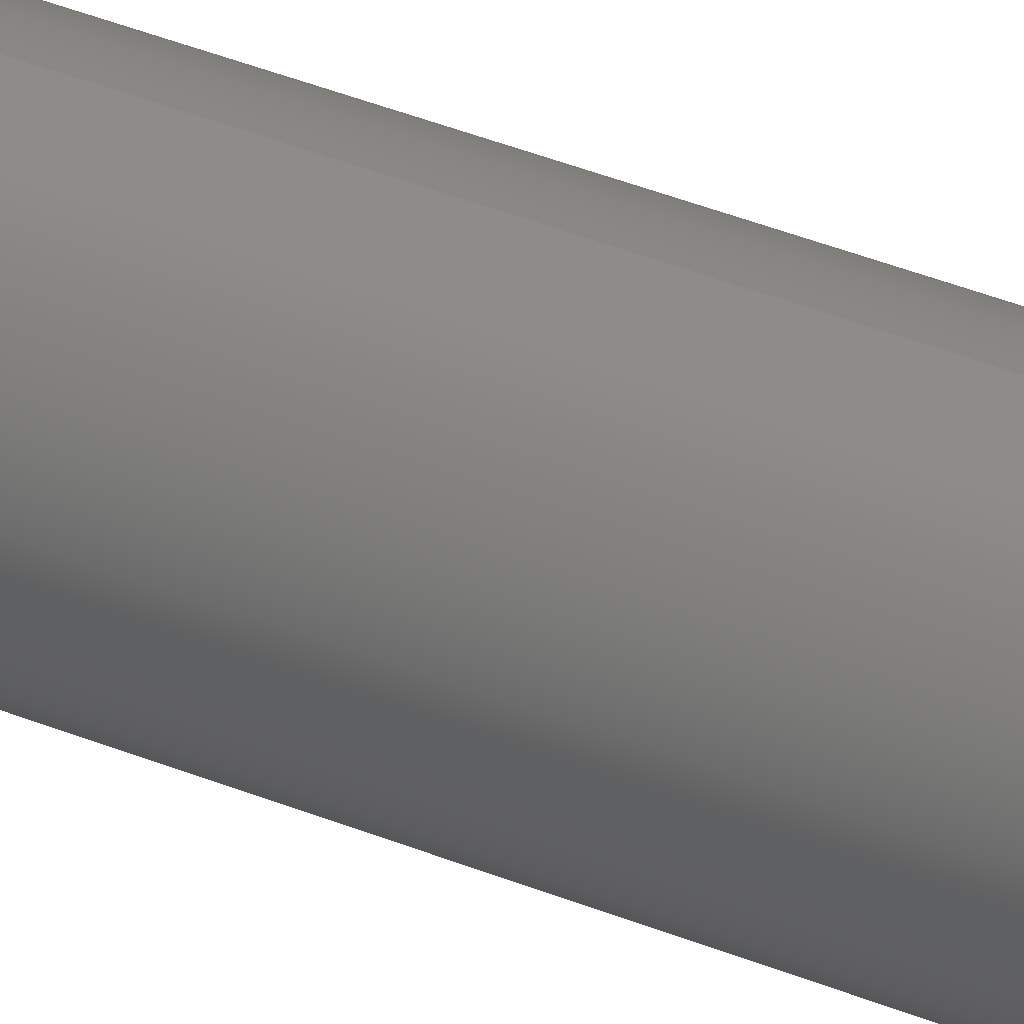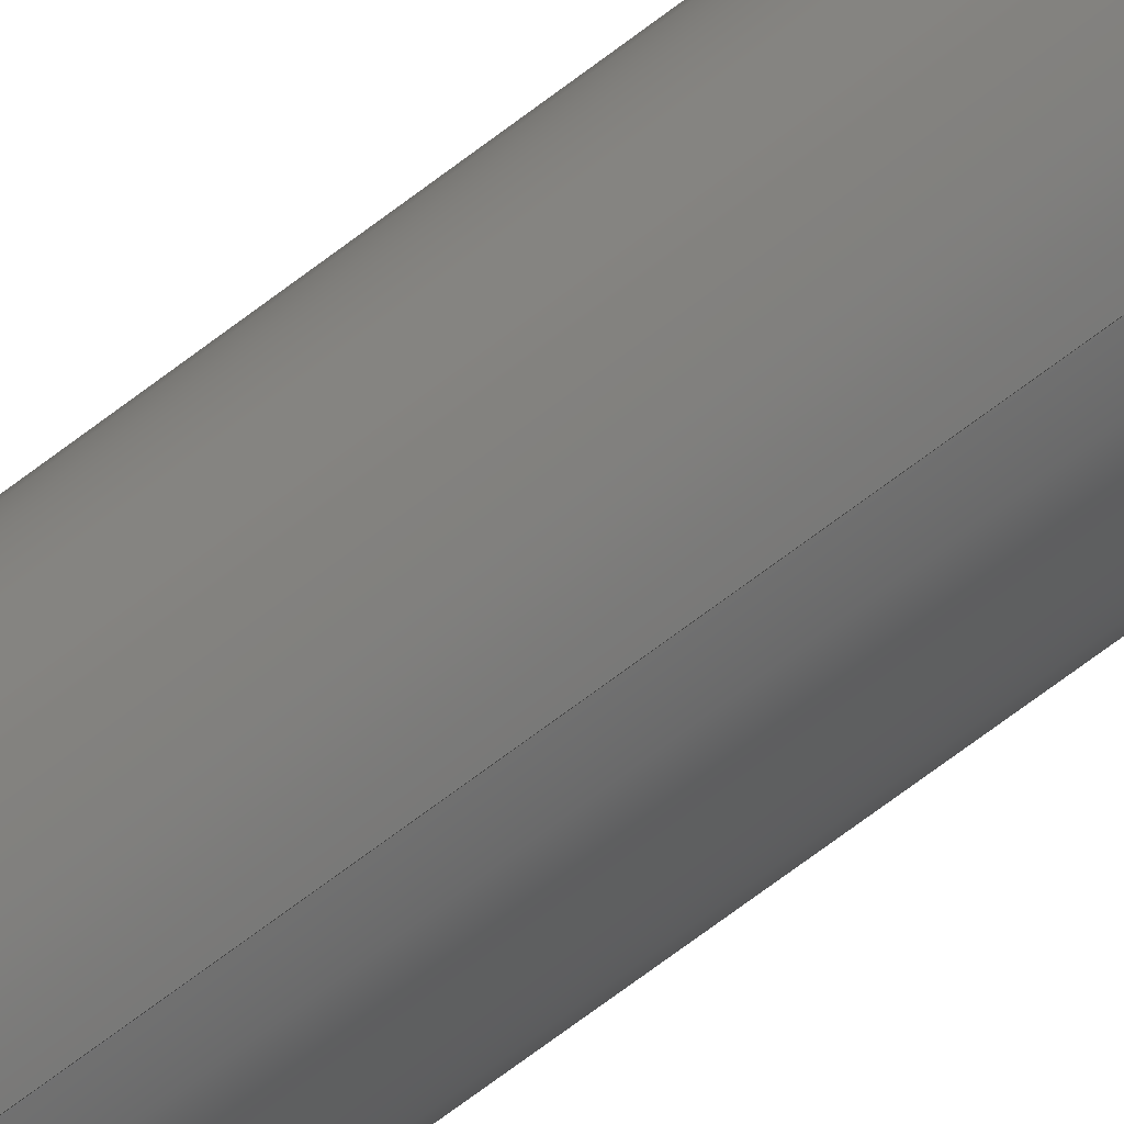
<metadata>
{"format":"step","ext":"step","renderer":"f3d","projection":"perspective","resolution":1024,"background":"white","views":[{"elev":33.1,"azim":120.6,"up":"+Z"},{"elev":-67.1,"azim":127.8,"up":"+Z"}]}
</metadata>
<code>
ISO-10303-21;
DATA;
#1 = APPROVAL ( #52, 'UNSPECIFIED' ) ;
#2 = ORIENTED_EDGE ( 'NONE', *, *, #240, .F. ) ;
#3 = ORIENTED_EDGE ( 'NONE', *, *, #209, .F. ) ;
#4 = PRODUCT_DEFINITION_FORMATION_WITH_SPECIFIED_SOURCE ( 'ANY', '', #218, .NOT_KNOWN. ) ;
#5 = APPROVAL_ROLE ( '' ) ;
#6 =( NAMED_UNIT ( * ) SI_UNIT ( $, .STERADIAN. ) SOLID_ANGLE_UNIT ( ) );
#7 = DIRECTION ( 'NONE',  ( -0, -1, -0 ) ) ;
#8 = VERTEX_POINT ( 'NONE', #144 ) ;
#9 = ORIENTED_EDGE ( 'NONE', *, *, #126, .T. ) ;
#10 = DIRECTION ( 'NONE',  ( 8.66e-17, -0.7071, 0.7071 ) ) ;
#11 = LOCAL_TIME ( 11, 37, 44, #69 ) ;
#12 = DIRECTION ( 'NONE',  ( 0, 0, -1 ) ) ;
#13 = SHAPE_DEFINITION_REPRESENTATION ( #215, #134 ) ;
#14 = CARTESIAN_POINT ( 'NONE',  ( 1.529e-17, 3, 0.1249 ) ) ;
#15 = ORIENTED_EDGE ( 'NONE', *, *, #205, .T. ) ;
#16 = ORIENTED_EDGE ( 'NONE', *, *, #251, .T. ) ;
#17 = CIRCLE ( 'NONE', #170, 0.1048 ) ;
#18 = CARTESIAN_POINT ( 'NONE',  ( 0, 3, 0 ) ) ;
#19 = ADVANCED_FACE ( 'NONE', ( #132 ), #219, .T. ) ;
#20 = DIRECTION ( 'NONE',  ( 0, 0, 1 ) ) ;
#21 = CALENDAR_DATE ( 2014, 23, 7 ) ;
#22 = DIRECTION ( 'NONE',  ( -0, -1, -0 ) ) ;
#23 = DIRECTION ( 'NONE',  ( 0, -1, 0 ) ) ;
#24 = CC_DESIGN_DATE_AND_TIME_ASSIGNMENT ( #197, #236, ( #44 ) ) ;
#25 = LINE ( 'NONE', #78, #130 ) ;
#26 = PERSON_AND_ORGANIZATION ( #270, #112 ) ;
#27 =( CONVERSION_BASED_UNIT ( 'INCH', #75 ) LENGTH_UNIT ( ) NAMED_UNIT ( #274 ) );
#28 = CC_DESIGN_PERSON_AND_ORGANIZATION_ASSIGNMENT ( #157, #258, ( #44 ) ) ;
#29 = APPROVAL_STATUS ( 'not_yet_approved' ) ;
#30 = CIRCLE ( 'NONE', #83, 0.1249 ) ;
#31 = CC_DESIGN_APPROVAL ( #39, ( #44 ) ) ;
#32 = COORDINATED_UNIVERSAL_TIME_OFFSET ( 6, 0, .BEHIND. ) ;
#33 = CARTESIAN_POINT ( 'NONE',  ( 0, 3, 0 ) ) ;
#34 = ORIENTED_EDGE ( 'NONE', *, *, #221, .F. ) ;
#35 = DIRECTION ( 'NONE',  ( -0, -1, -0 ) ) ;
#36 = VECTOR ( 'NONE', #265, 39.37 ) ;
#37 = MANIFOLD_SOLID_BREP ( 'Chamfer1', #178 ) ;
#38 = ADVANCED_FACE ( 'NONE', ( #63 ), #253, .T. ) ;
#39 = APPROVAL ( #260, 'UNSPECIFIED' ) ;
#40 = ORIENTED_EDGE ( 'NONE', *, *, #214, .F. ) ;
#41 = CARTESIAN_POINT ( 'NONE',  ( 0, 2.98, 0 ) ) ;
#42 = LOCAL_TIME ( 11, 37, 44, #99 ) ;
#43 = DIRECTION ( 'NONE',  ( -0, -1, -0 ) ) ;
#44 = PRODUCT_DEFINITION ( 'UNKNOWN', '', #4, #154 ) ;
#45 = CC_DESIGN_PERSON_AND_ORGANIZATION_ASSIGNMENT ( #224, #210, ( #218 ) ) ;
#46 = LINE ( 'NONE', #108, #200 ) ;
#47 = AXIS2_PLACEMENT_3D ( 'NONE', #71, #161, #235 ) ;
#48 = ORIENTED_EDGE ( 'NONE', *, *, #246, .F. ) ;
#49 = ORIENTED_EDGE ( 'NONE', *, *, #214, .T. ) ;
#50 = CALENDAR_DATE ( 2014, 23, 7 ) ;
#51 = EDGE_CURVE ( 'NONE', #8, #97, #172, .T. ) ;
#52 = APPROVAL_STATUS ( 'not_yet_approved' ) ;
#53 =( NAMED_UNIT ( * ) PLANE_ANGLE_UNIT ( ) SI_UNIT ( $, .RADIAN. ) );
#54 = CIRCLE ( 'NONE', #102, 0.1049 ) ;
#55 = CARTESIAN_POINT ( 'NONE',  ( 0, 0.02, 0 ) ) ;
#56 = CARTESIAN_POINT ( 'NONE',  ( 1.529e-17, 0.02, -0.1249 ) ) ;
#57 = DIRECTION ( 'NONE',  ( 0, 1, 0 ) ) ;
#58 = ORIENTED_EDGE ( 'NONE', *, *, #122, .F. ) ;
#59 = CARTESIAN_POINT ( 'NONE',  ( 1.529e-17, 0.02, 0.1249 ) ) ;
#60 = ORIENTED_EDGE ( 'NONE', *, *, #62, .T. ) ;
#61 = FACE_OUTER_BOUND ( 'NONE', #223, .T. ) ;
#62 = EDGE_CURVE ( 'NONE', #250, #8, #25, .T. ) ;
#63 = FACE_OUTER_BOUND ( 'NONE', #158, .T. ) ;
#64 = DIRECTION ( 'NONE',  ( 0, 0, -1 ) ) ;
#65 = CC_DESIGN_APPROVAL ( #1, ( #4 ) ) ;
#66 = PERSON_AND_ORGANIZATION ( #270, #112 ) ;
#67 = ORIENTED_EDGE ( 'NONE', *, *, #205, .F. ) ;
#68 = CARTESIAN_POINT ( 'NONE',  ( 0, 0.02, 0 ) ) ;
#69 = COORDINATED_UNIVERSAL_TIME_OFFSET ( 6, 0, .BEHIND. ) ;
#70 =( GEOMETRIC_REPRESENTATION_CONTEXT ( 3 ) GLOBAL_UNCERTAINTY_ASSIGNED_CONTEXT ( ( #192 ) ) GLOBAL_UNIT_ASSIGNED_CONTEXT ( ( #27, #53, #6 ) ) REPRESENTATION_CONTEXT ( 'NONE', 'WORKASPACE' ) );
#71 = CARTESIAN_POINT ( 'NONE',  ( 0, 0, 0 ) ) ;
#72 = APPROVAL_ROLE ( '' ) ;
#73 = AXIS2_PLACEMENT_3D ( 'NONE', #68, #138, #159 ) ;
#74 = ORIENTED_EDGE ( 'NONE', *, *, #226, .F. ) ;
#75 = LENGTH_MEASURE_WITH_UNIT ( LENGTH_MEASURE( 0.0254 ), #116 );
#76 = DIRECTION ( 'NONE',  ( 0, -0, 1 ) ) ;
#77 = LOCAL_TIME ( 11, 37, 44, #137 ) ;
#78 = CARTESIAN_POINT ( 'NONE',  ( 1.284e-17, 3, 0.1049 ) ) ;
#79 = DIRECTION ( 'NONE',  ( 0, -1, 0 ) ) ;
#80 = ORIENTED_EDGE ( 'NONE', *, *, #221, .T. ) ;
#81 = APPROVAL_DATE_TIME ( #141, #1 ) ;
#82 = DIRECTION ( 'NONE',  ( 0, 0, -1 ) ) ;
#83 = AXIS2_PLACEMENT_3D ( 'NONE', #117, #139, #193 ) ;
#84 = AXIS2_PLACEMENT_3D ( 'NONE', #55, #165, #93 ) ;
#85 = VERTEX_POINT ( 'NONE', #128 ) ;
#86 = FACE_OUTER_BOUND ( 'NONE', #155, .T. ) ;
#87 = AXIS2_PLACEMENT_3D ( 'NONE', #196, #238, #262 ) ;
#88 = VECTOR ( 'NONE', #7, 39.37 ) ;
#89 = CYLINDRICAL_SURFACE ( 'NONE', #105, 0.1249 ) ;
#90 = APPROVAL_PERSON_ORGANIZATION ( #150, #1, #234 ) ;
#91 = AXIS2_PLACEMENT_3D ( 'NONE', #140, #176, #96 ) ;
#92 = VECTOR ( 'NONE', #35, 39.37 ) ;
#93 = DIRECTION ( 'NONE',  ( 0, 0, 1 ) ) ;
#94 = LINE ( 'NONE', #120, #88 ) ;
#95 = DIRECTION ( 'NONE',  ( 8.66e-17, 0.7071, -0.7071 ) ) ;
#96 = DIRECTION ( 'NONE',  ( 0, 0, 1 ) ) ;
#97 = VERTEX_POINT ( 'NONE', #59 ) ;
#98 = AXIS2_PLACEMENT_3D ( 'NONE', #277, #203, #110 ) ;
#99 = COORDINATED_UNIVERSAL_TIME_OFFSET ( 6, 0, .BEHIND. ) ;
#100 = CONICAL_SURFACE ( 'NONE', #118, 0.1249, 0.7854 ) ;
#101 = CARTESIAN_POINT ( 'NONE',  ( 0, 3, 0 ) ) ;
#102 = AXIS2_PLACEMENT_3D ( 'NONE', #18, #183, #228 ) ;
#103 = AXIS2_PLACEMENT_3D ( 'NONE', #239, #57, #237 ) ;
#104 = LOCAL_TIME ( 11, 37, 44, #166 ) ;
#105 = AXIS2_PLACEMENT_3D ( 'NONE', #278, #43, #82 ) ;
#106 = ADVANCED_FACE ( 'NONE', ( #231 ), #168, .F. ) ;
#107 = AXIS2_PLACEMENT_3D ( 'NONE', #101, #23, #64 ) ;
#108 = CARTESIAN_POINT ( 'NONE',  ( 0, 0.02, 0.1249 ) ) ;
#109 = VERTEX_POINT ( 'NONE', #142 ) ;
#110 = DIRECTION ( 'NONE',  ( 0, 0, -1 ) ) ;
#111 = CYLINDRICAL_SURFACE ( 'NONE', #98, 0.1249 ) ;
#112 = ORGANIZATION ( 'UNSPECIFIED', 'UNSPECIFIED', '' ) ;
#113 = PERSON_AND_ORGANIZATION_ROLE ( 'classification_officer' ) ;
#114 = PRODUCT_RELATED_PRODUCT_CATEGORY ( 'detail', '', ( #218 ) ) ;
#115 = APPLICATION_PROTOCOL_DEFINITION ( 'international standard', 'config_control_design', 1994, #191 ) ;
#116 =( LENGTH_UNIT ( ) NAMED_UNIT ( * ) SI_UNIT ( $, .METRE. ) );
#117 = CARTESIAN_POINT ( 'NONE',  ( 0, 2.98, 0 ) ) ;
#118 = AXIS2_PLACEMENT_3D ( 'NONE', #151, #143, #20 ) ;
#119 = VERTEX_POINT ( 'NONE', #244 ) ;
#120 = CARTESIAN_POINT ( 'NONE',  ( 0, 3, -0.1249 ) ) ;
#121 = ORIENTED_EDGE ( 'NONE', *, *, #62, .F. ) ;
#122 = EDGE_CURVE ( 'NONE', #109, #119, #17, .T. ) ;
#123 = DIRECTION ( 'NONE',  ( 0, 1, 0 ) ) ;
#124 = APPROVAL_DATE_TIME ( #174, #135 ) ;
#125 = CC_DESIGN_SECURITY_CLASSIFICATION ( #212, ( #4 ) ) ;
#126 = EDGE_CURVE ( 'NONE', #207, #8, #229, .T. ) ;
#127 = CC_DESIGN_APPROVAL ( #135, ( #212 ) ) ;
#128 = CARTESIAN_POINT ( 'NONE',  ( 0, 0.02, -0.1249 ) ) ;
#129 = ORIENTED_EDGE ( 'NONE', *, *, #226, .T. ) ;
#130 = VECTOR ( 'NONE', #10, 39.37 ) ;
#131 = ADVANCED_FACE ( 'NONE', ( #86 ), #89, .T. ) ;
#132 = FACE_OUTER_BOUND ( 'NONE', #167, .T. ) ;
#133 = APPROVAL_PERSON_ORGANIZATION ( #179, #135, #72 ) ;
#134 = ADVANCED_BREP_SHAPE_REPRESENTATION ( '634162', ( #37, #47 ), #70 ) ;
#135 = APPROVAL ( #29, 'UNSPECIFIED' ) ;
#136 = PERSON_AND_ORGANIZATION_ROLE ( 'creator' ) ;
#137 = COORDINATED_UNIVERSAL_TIME_OFFSET ( 6, 0, .BEHIND. ) ;
#138 = DIRECTION ( 'NONE',  ( -0, 1, -0 ) ) ;
#139 = DIRECTION ( 'NONE',  ( 0, -1, 0 ) ) ;
#140 = CARTESIAN_POINT ( 'NONE',  ( 0, 0, 0 ) ) ;
#141 = DATE_AND_TIME ( #188, #249 ) ;
#142 = CARTESIAN_POINT ( 'NONE',  ( 1.407e-17, 0, -0.1048 ) ) ;
#143 = DIRECTION ( 'NONE',  ( -0, 1, -0 ) ) ;
#144 = CARTESIAN_POINT ( 'NONE',  ( 1.529e-17, 2.98, 0.1249 ) ) ;
#145 = AXIS2_PLACEMENT_3D ( 'NONE', #41, #276, #273 ) ;
#146 = CONICAL_SURFACE ( 'NONE', #87, 0.1249, 0.7854 ) ;
#147 = ADVANCED_FACE ( 'NONE', ( #186 ), #169, .T. ) ;
#148 = CC_DESIGN_DATE_AND_TIME_ASSIGNMENT ( #233, #173, ( #212 ) ) ;
#149 = DIRECTION ( 'NONE',  ( 0, 0.7071, 0.7071 ) ) ;
#150 = PERSON_AND_ORGANIZATION ( #270, #112 ) ;
#151 = CARTESIAN_POINT ( 'NONE',  ( 0, 0.02, 0 ) ) ;
#152 = ORIENTED_EDGE ( 'NONE', *, *, #251, .F. ) ;
#153 = ORIENTED_EDGE ( 'NONE', *, *, #252, .F. ) ;
#154 = DESIGN_CONTEXT ( 'detailed design', #232, 'design' ) ;
#155 = EDGE_LOOP ( 'NONE', ( #156, #255, #225, #194 ) ) ;
#156 = ORIENTED_EDGE ( 'NONE', *, *, #51, .F. ) ;
#157 = PERSON_AND_ORGANIZATION ( #270, #112 ) ;
#158 = EDGE_LOOP ( 'NONE', ( #121, #67, #129, #153 ) ) ;
#159 = DIRECTION ( 'NONE',  ( 0, 0, 1 ) ) ;
#160 = AXIS2_PLACEMENT_3D ( 'NONE', #245, #123, #180 ) ;
#161 = DIRECTION ( 'NONE',  ( 0, 0, 1 ) ) ;
#162 = CC_DESIGN_PERSON_AND_ORGANIZATION_ASSIGNMENT ( #184, #113, ( #212 ) ) ;
#163 = CARTESIAN_POINT ( 'NONE',  ( 1.407e-17, 3, 0.1049 ) ) ;
#164 = CIRCLE ( 'NONE', #91, 0.1048 ) ;
#165 = DIRECTION ( 'NONE',  ( -0, 1, -0 ) ) ;
#166 = COORDINATED_UNIVERSAL_TIME_OFFSET ( 6, 0, .BEHIND. ) ;
#167 = EDGE_LOOP ( 'NONE', ( #15, #177 ) ) ;
#168 = PLANE ( 'NONE',  #160 ) ;
#169 = CONICAL_SURFACE ( 'NONE', #107, 0.1049, 0.7854 ) ;
#170 = AXIS2_PLACEMENT_3D ( 'NONE', #271, #22, #204 ) ;
#171 = AXIS2_PLACEMENT_3D ( 'NONE', #217, #199, #76 ) ;
#172 = LINE ( 'NONE', #14, #92 ) ;
#173 = DATE_TIME_ROLE ( 'classification_date' ) ;
#174 = DATE_AND_TIME ( #227, #11 ) ;
#175 = MECHANICAL_CONTEXT ( 'NONE', #191, 'mechanical' ) ;
#176 = DIRECTION ( 'NONE',  ( -0, -1, -0 ) ) ;
#177 = ORIENTED_EDGE ( 'NONE', *, *, #209, .T. ) ;
#178 = CLOSED_SHELL ( 'NONE', ( #147, #182, #201, #131, #19, #106, #222, #38 ) ) ;
#179 = PERSON_AND_ORGANIZATION ( #270, #112 ) ;
#180 = DIRECTION ( 'NONE',  ( 0, -0, 1 ) ) ;
#181 = AXIS2_PLACEMENT_3D ( 'NONE', #33, #79, #12 ) ;
#182 = ADVANCED_FACE ( 'NONE', ( #61 ), #100, .T. ) ;
#183 = DIRECTION ( 'NONE',  ( 0, 1, 0 ) ) ;
#184 = PERSON_AND_ORGANIZATION ( #270, #112 ) ;
#185 = ORIENTED_EDGE ( 'NONE', *, *, #240, .T. ) ;
#186 = FACE_OUTER_BOUND ( 'NONE', #189, .T. ) ;
#187 = VECTOR ( 'NONE', #95, 39.37 ) ;
#188 = CALENDAR_DATE ( 2014, 23, 7 ) ;
#189 = EDGE_LOOP ( 'NONE', ( #3, #60, #230, #74 ) ) ;
#190 = PERSON_AND_ORGANIZATION_ROLE ( 'design_supplier' ) ;
#191 = APPLICATION_CONTEXT ( 'configuration controlled 3d designs of mechanical parts and assemblies' ) ;
#192 = UNCERTAINTY_MEASURE_WITH_UNIT (LENGTH_MEASURE( 1e-05 ), #27, 'distance_accuracy_value', 'NONE');
#193 = DIRECTION ( 'NONE',  ( 0, 0, 1 ) ) ;
#194 = ORIENTED_EDGE ( 'NONE', *, *, #259, .T. ) ;
#195 = LINE ( 'NONE', #242, #36 ) ;
#196 = CARTESIAN_POINT ( 'NONE',  ( 0, 0.02, 0 ) ) ;
#197 = DATE_AND_TIME ( #256, #42 ) ;
#198 = ORIENTED_EDGE ( 'NONE', *, *, #259, .F. ) ;
#199 = DIRECTION ( 'NONE',  ( 0, 1, 0 ) ) ;
#200 = VECTOR ( 'NONE', #149, 39.37 ) ;
#201 = ADVANCED_FACE ( 'NONE', ( #213 ), #111, .T. ) ;
#202 = APPROVAL_DATE_TIME ( #266, #39 ) ;
#203 = DIRECTION ( 'NONE',  ( -0, -1, -0 ) ) ;
#204 = DIRECTION ( 'NONE',  ( 0, 0, 1 ) ) ;
#205 = EDGE_CURVE ( 'NONE', #275, #250, #54, .T. ) ;
#206 = CIRCLE ( 'NONE', #103, 0.1049 ) ;
#207 = VERTEX_POINT ( 'NONE', #247 ) ;
#208 = APPROVAL_PERSON_ORGANIZATION ( #66, #39, #5 ) ;
#209 = EDGE_CURVE ( 'NONE', #250, #275, #206, .T. ) ;
#210 = PERSON_AND_ORGANIZATION_ROLE ( 'design_owner' ) ;
#211 = APPLICATION_PROTOCOL_DEFINITION ( 'international standard', 'config_control_design', 1994, #232 ) ;
#212 = SECURITY_CLASSIFICATION ( '', '', #261 ) ;
#213 = FACE_OUTER_BOUND ( 'NONE', #220, .T. ) ;
#214 = EDGE_CURVE ( 'NONE', #119, #109, #164, .T. ) ;
#215 = PRODUCT_DEFINITION_SHAPE ( 'NONE', 'NONE',  #44 ) ;
#216 = CC_DESIGN_PERSON_AND_ORGANIZATION_ASSIGNMENT ( #243, #190, ( #4 ) ) ;
#217 = CARTESIAN_POINT ( 'NONE',  ( 0, 3, 0 ) ) ;
#218 = PRODUCT ( '634162', '634162', '', ( #175 ) ) ;
#219 = PLANE ( 'NONE',  #171 ) ;
#220 = EDGE_LOOP ( 'NONE', ( #9, #241, #185, #48 ) ) ;
#221 = EDGE_CURVE ( 'NONE', #119, #97, #46, .T. ) ;
#222 = ADVANCED_FACE ( 'NONE', ( #269 ), #146, .T. ) ;
#223 = EDGE_LOOP ( 'NONE', ( #58, #16, #2, #34 ) ) ;
#224 = PERSON_AND_ORGANIZATION ( #270, #112 ) ;
#225 = ORIENTED_EDGE ( 'NONE', *, *, #246, .T. ) ;
#226 = EDGE_CURVE ( 'NONE', #275, #207, #195, .T. ) ;
#227 = CALENDAR_DATE ( 2014, 23, 7 ) ;
#228 = DIRECTION ( 'NONE',  ( 0, 0, 1 ) ) ;
#229 = CIRCLE ( 'NONE', #145, 0.1249 ) ;
#230 = ORIENTED_EDGE ( 'NONE', *, *, #126, .F. ) ;
#231 = FACE_OUTER_BOUND ( 'NONE', #267, .T. ) ;
#232 = APPLICATION_CONTEXT ( 'configuration controlled 3d designs of mechanical parts and assemblies' ) ;
#233 = DATE_AND_TIME ( #21, #77 ) ;
#234 = APPROVAL_ROLE ( '' ) ;
#235 = DIRECTION ( 'NONE',  ( 1, 0, 0 ) ) ;
#236 = DATE_TIME_ROLE ( 'creation_date' ) ;
#237 = DIRECTION ( 'NONE',  ( 0, 0, 1 ) ) ;
#238 = DIRECTION ( 'NONE',  ( -0, 1, -0 ) ) ;
#239 = CARTESIAN_POINT ( 'NONE',  ( 0, 3, 0 ) ) ;
#240 = EDGE_CURVE ( 'NONE', #97, #85, #254, .T. ) ;
#241 = ORIENTED_EDGE ( 'NONE', *, *, #51, .T. ) ;
#242 = CARTESIAN_POINT ( 'NONE',  ( 0, 3, -0.1049 ) ) ;
#243 = PERSON_AND_ORGANIZATION ( #270, #112 ) ;
#244 = CARTESIAN_POINT ( 'NONE',  ( 0, 0, 0.1048 ) ) ;
#245 = CARTESIAN_POINT ( 'NONE',  ( 0, 0, 0 ) ) ;
#246 = EDGE_CURVE ( 'NONE', #207, #85, #94, .T. ) ;
#247 = CARTESIAN_POINT ( 'NONE',  ( 0, 2.98, -0.1249 ) ) ;
#248 = LINE ( 'NONE', #56, #187 ) ;
#249 = LOCAL_TIME ( 11, 37, 44, #32 ) ;
#250 = VERTEX_POINT ( 'NONE', #163 ) ;
#251 = EDGE_CURVE ( 'NONE', #109, #85, #248, .T. ) ;
#252 = EDGE_CURVE ( 'NONE', #8, #207, #30, .T. ) ;
#253 = CONICAL_SURFACE ( 'NONE', #181, 0.1049, 0.7854 ) ;
#254 = CIRCLE ( 'NONE', #84, 0.1249 ) ;
#255 = ORIENTED_EDGE ( 'NONE', *, *, #252, .T. ) ;
#256 = CALENDAR_DATE ( 2014, 23, 7 ) ;
#257 = EDGE_LOOP ( 'NONE', ( #152, #40, #80, #198 ) ) ;
#258 = PERSON_AND_ORGANIZATION_ROLE ( 'creator' ) ;
#259 = EDGE_CURVE ( 'NONE', #85, #97, #263, .T. ) ;
#260 = APPROVAL_STATUS ( 'not_yet_approved' ) ;
#261 = SECURITY_CLASSIFICATION_LEVEL ( 'unclassified' ) ;
#262 = DIRECTION ( 'NONE',  ( 0, 0, 1 ) ) ;
#263 = CIRCLE ( 'NONE', #73, 0.1249 ) ;
#264 = CARTESIAN_POINT ( 'NONE',  ( 0, 3, -0.1049 ) ) ;
#265 = DIRECTION ( 'NONE',  ( 0, -0.7071, -0.7071 ) ) ;
#266 = DATE_AND_TIME ( #50, #104 ) ;
#267 = EDGE_LOOP ( 'NONE', ( #49, #272 ) ) ;
#268 = CC_DESIGN_PERSON_AND_ORGANIZATION_ASSIGNMENT ( #26, #136, ( #4 ) ) ;
#269 = FACE_OUTER_BOUND ( 'NONE', #257, .T. ) ;
#270 = PERSON ( 'UNSPECIFIED', 'UNSPECIFIED', 'UNSPECIFIED', ('UNSPECIFIED'), ('UNSPECIFIED'), ('UNSPECIFIED') ) ;
#271 = CARTESIAN_POINT ( 'NONE',  ( 0, 0, 0 ) ) ;
#272 = ORIENTED_EDGE ( 'NONE', *, *, #122, .T. ) ;
#273 = DIRECTION ( 'NONE',  ( 0, 0, 1 ) ) ;
#274 = DIMENSIONAL_EXPONENTS ( 1, 0, 0, 0, 0, 0, 0 ) ;
#275 = VERTEX_POINT ( 'NONE', #264 ) ;
#276 = DIRECTION ( 'NONE',  ( 0, -1, 0 ) ) ;
#277 = CARTESIAN_POINT ( 'NONE',  ( 0, 3, 0 ) ) ;
#278 = CARTESIAN_POINT ( 'NONE',  ( 0, 3, 0 ) ) ;
ENDSEC;
END-ISO-10303-21;

</code>
